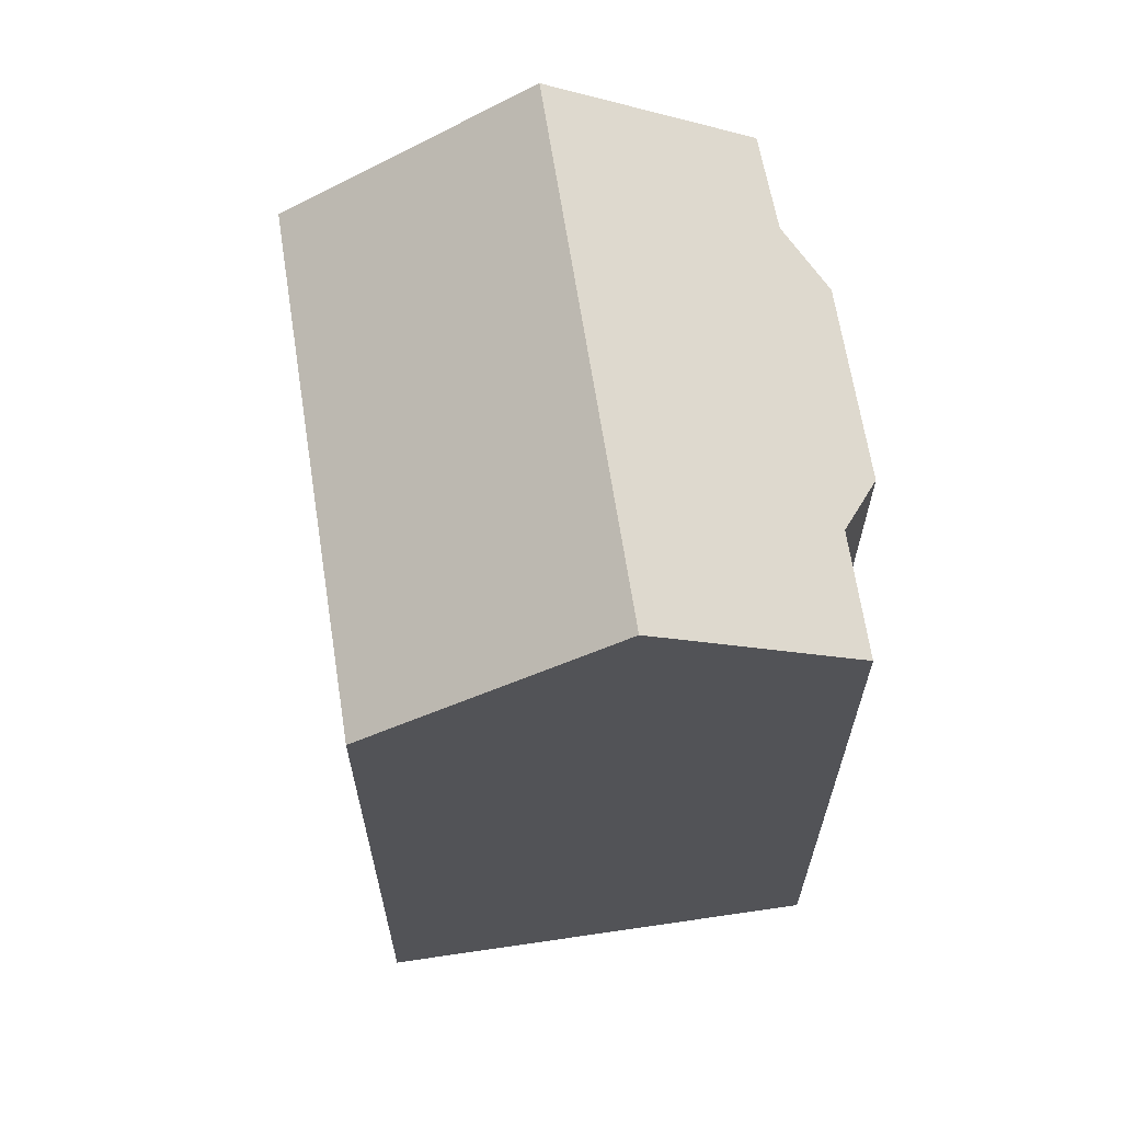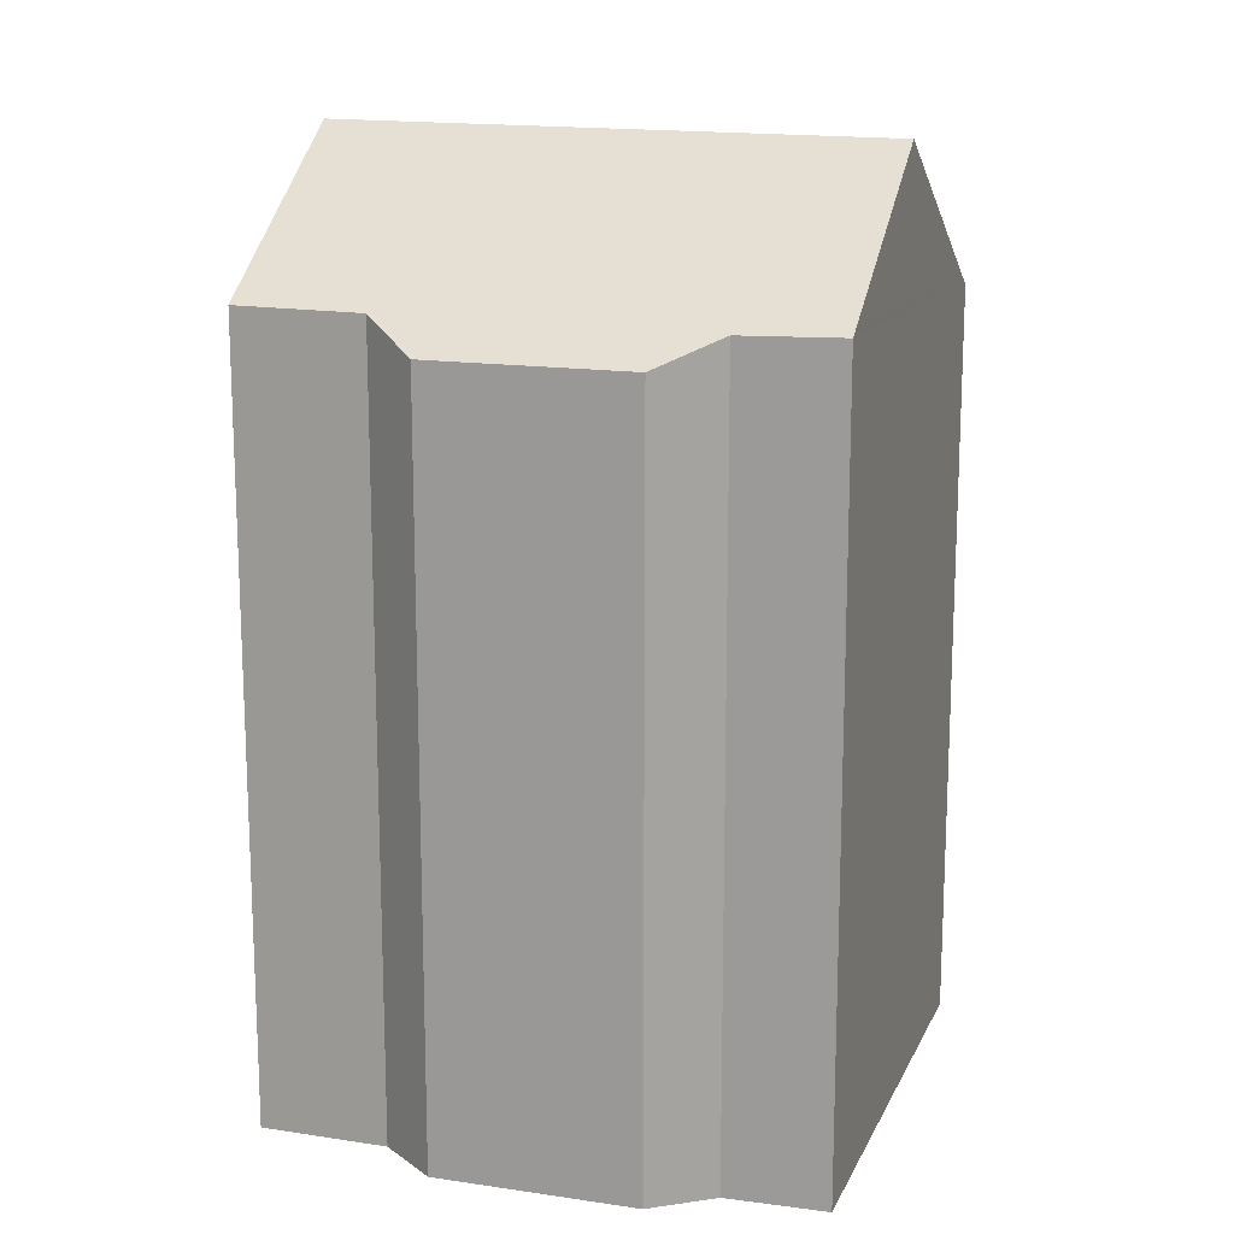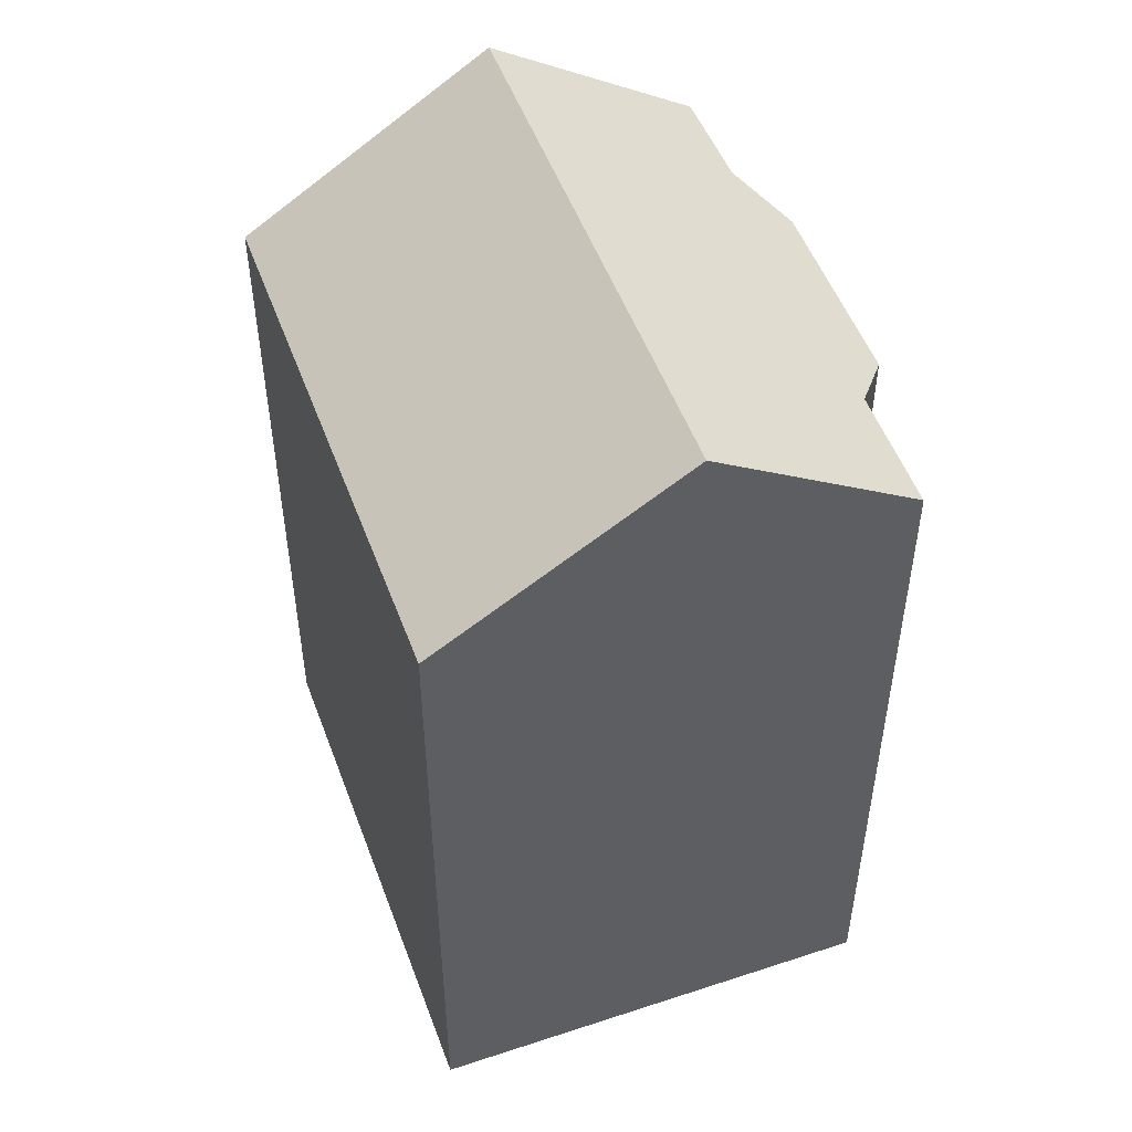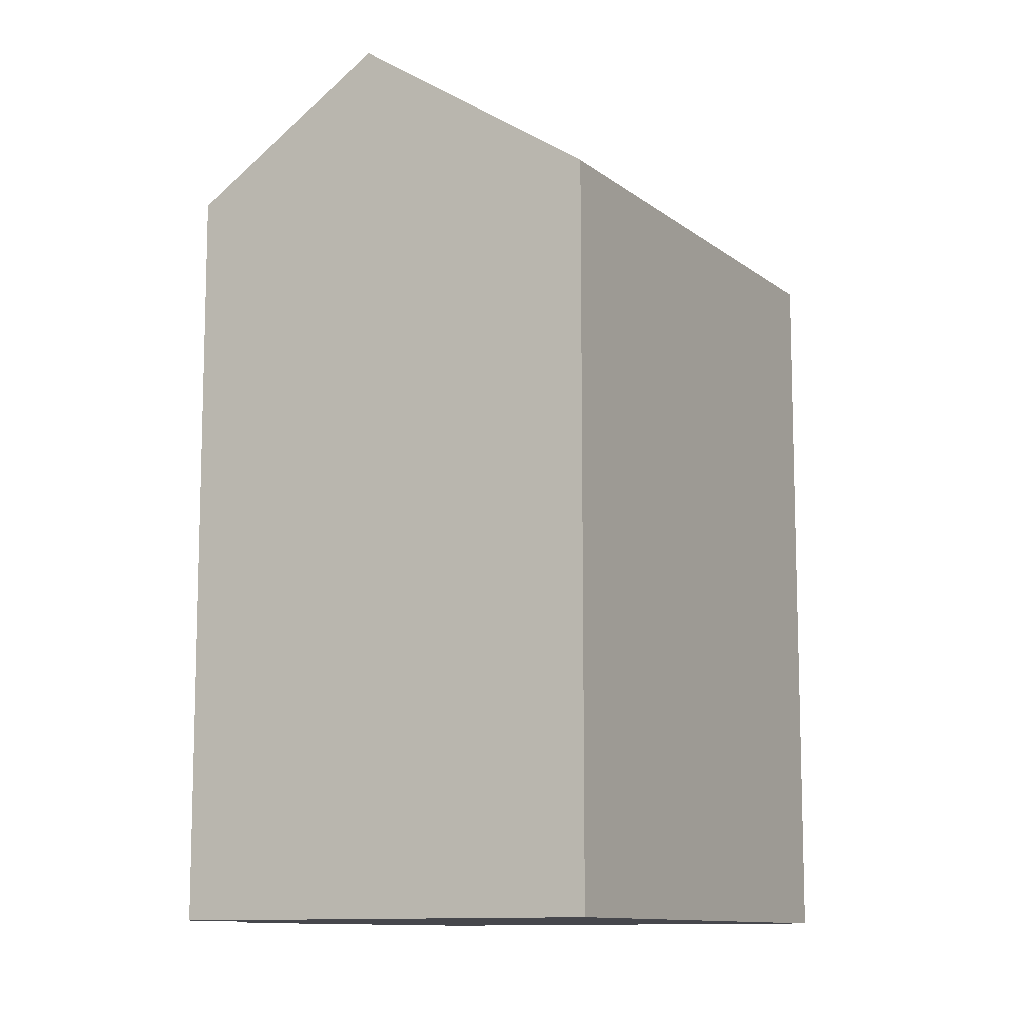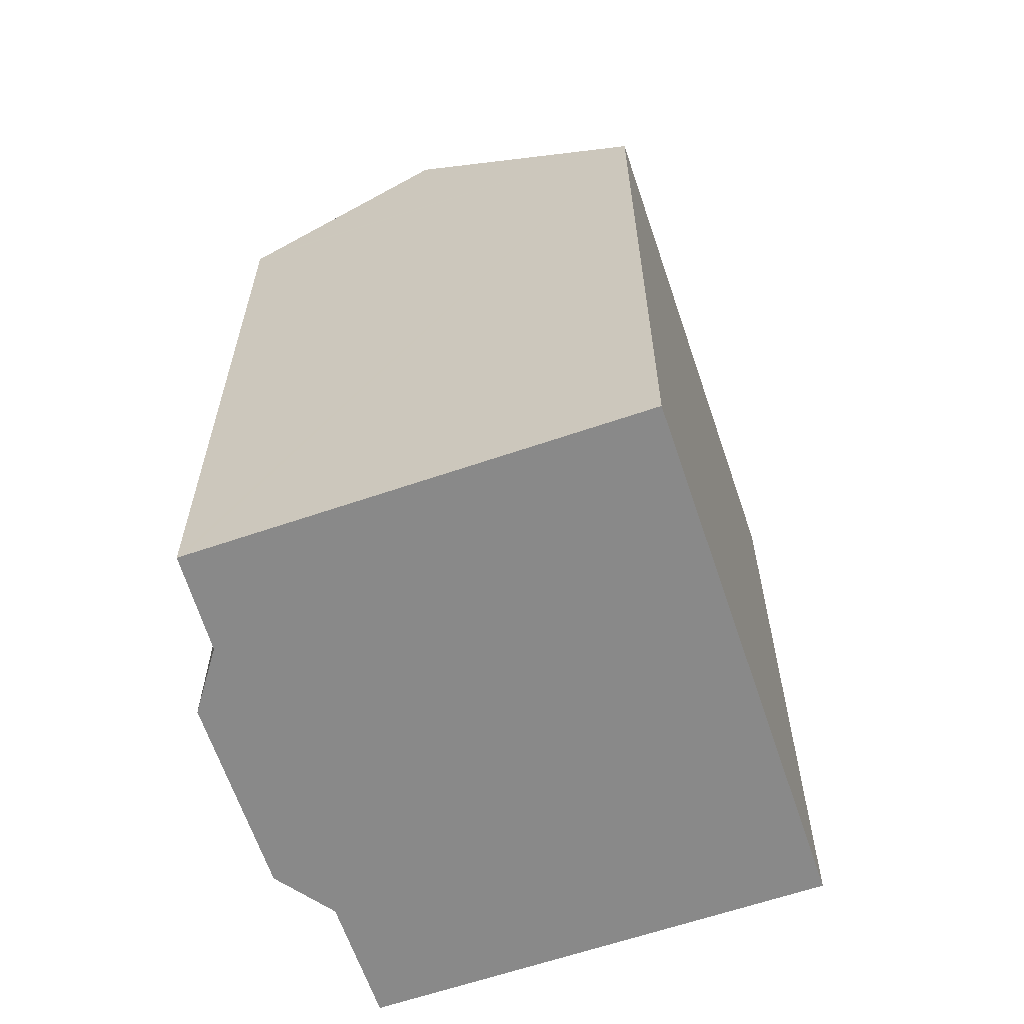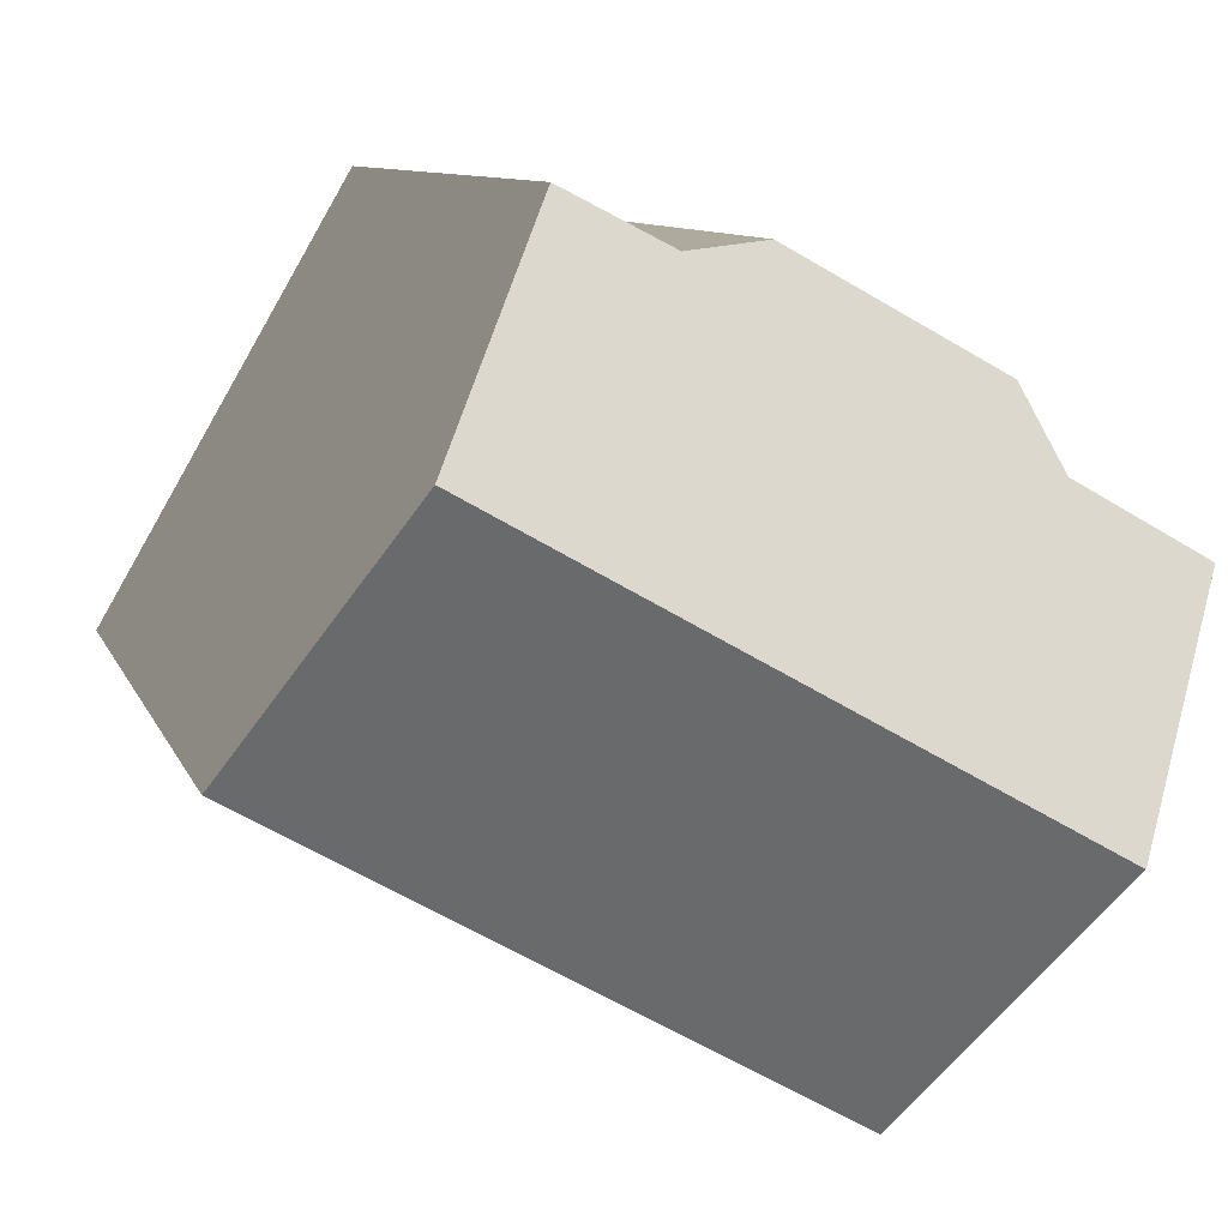
<metadata>
{"format":"obj","ext":"obj","renderer":"f3d","projection":"perspective","resolution":1024,"background":"white","views":[{"elev":66.3,"azim":-128.2,"up":"+Y"},{"elev":16.2,"azim":-11.8,"up":"+Y"},{"elev":51.8,"azim":-139.5,"up":"+Y"},{"elev":-10.9,"azim":89.8,"up":"+Y"},{"elev":-63.2,"azim":79.2,"up":"+Y"},{"elev":8.4,"azim":166.0,"up":"+Z"}]}
</metadata>
<code>
v  6.44 20.72 -11.24
v  19.49 20.95 -3.474
v  19.67 20.72 -3.788
v  16.14 25.3 2.348
v  6.226 21 -10.87
v  2.921 25.3 -5.099
v  3.075 21.49 1.751
v  0 21.5 1.316e-15
v  3.859 20.71 3.574
v  8.762 20.73 6.298
v  10.75 21.46 6.12
v  13.23 21.53 7.395
v  13.32 21.65 7.243
v  13.23 -4.528e-16 7.395
v  10.75 -3.747e-16 6.12
v  0 0 0
v  3.075 -1.072e-16 1.751
v  3.859 -2.188e-16 3.574
v  8.762 -3.856e-16 6.298
v  13.32 -4.435e-16 7.243
v  19.67 2.319e-16 -3.788
v  16.14 -1.438e-16 2.348
v  19.49 2.127e-16 -3.474
v  6.44 6.883e-16 -11.24
v  2.921 3.122e-16 -5.099
v  6.226 6.654e-16 -10.87
g defaultobject
f 1 2 3
f 2 1 4
f 4 1 5
f 4 5 6
f 7 6 8
f 6 7 4
f 4 7 9
f 4 9 10
f 4 10 11
f 4 11 12
f 4 12 13
f 11 14 12
f 14 11 15
f 16 7 8
f 7 16 17
f 17 9 7
f 9 17 18
f 9 19 10
f 19 9 18
f 13 2 4
f 2 13 12
f 2 12 14
f 2 14 3
f 3 14 20
f 3 20 21
f 21 20 22
f 21 22 23
f 21 1 3
f 1 21 24
f 5 8 6
f 8 5 1
f 8 1 24
f 8 24 25
f 8 25 16
f 25 24 26
f 10 15 11
f 15 10 19
f 25 17 16
f 17 25 26
f 17 26 18
f 18 26 19
f 19 26 24
f 19 24 21
f 19 21 15
f 15 21 23
f 15 23 22
f 15 22 14
f 14 22 20

</code>
